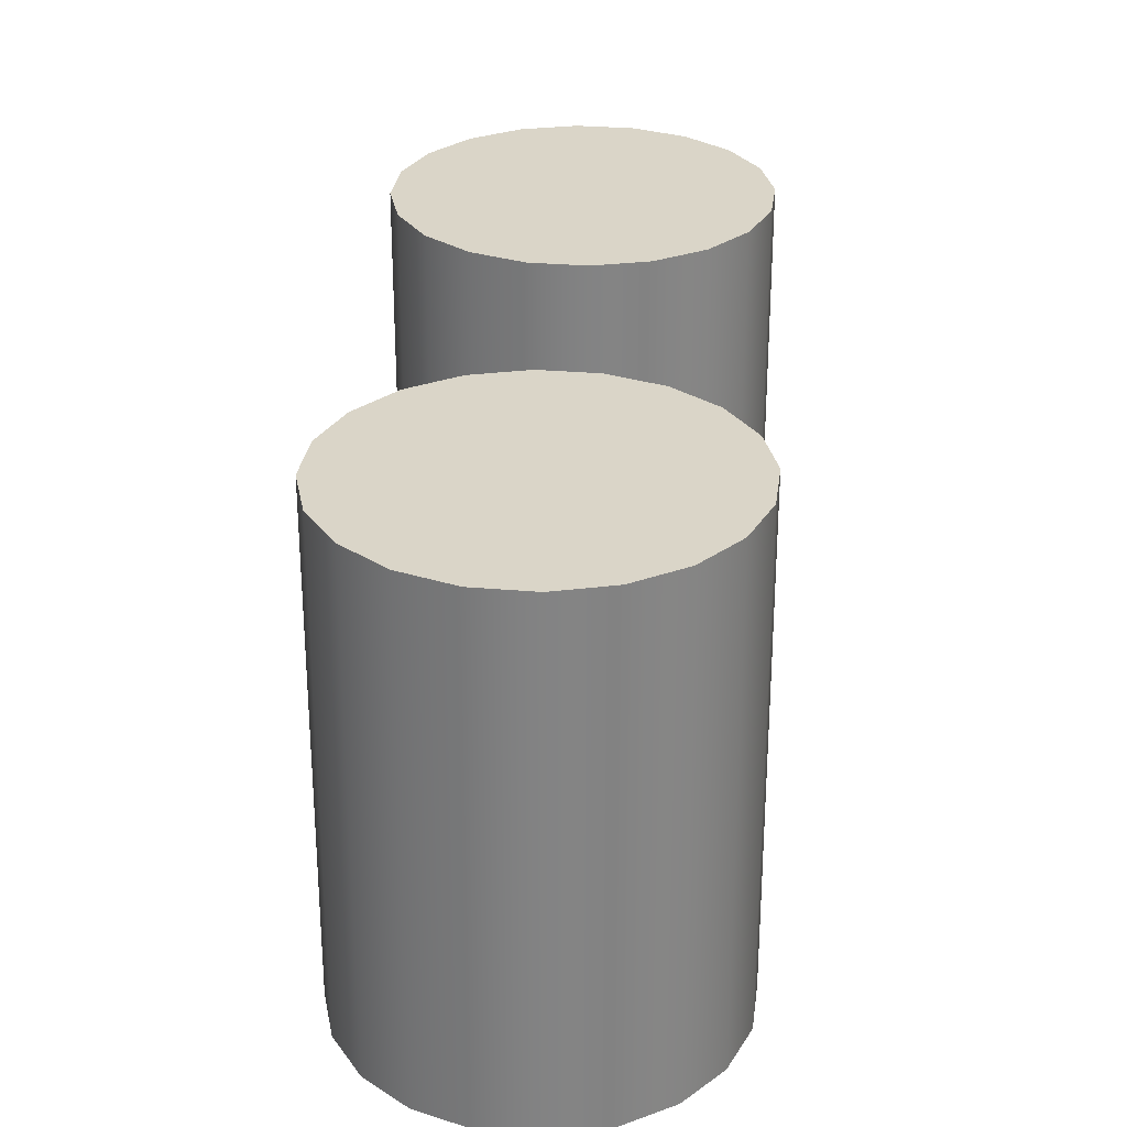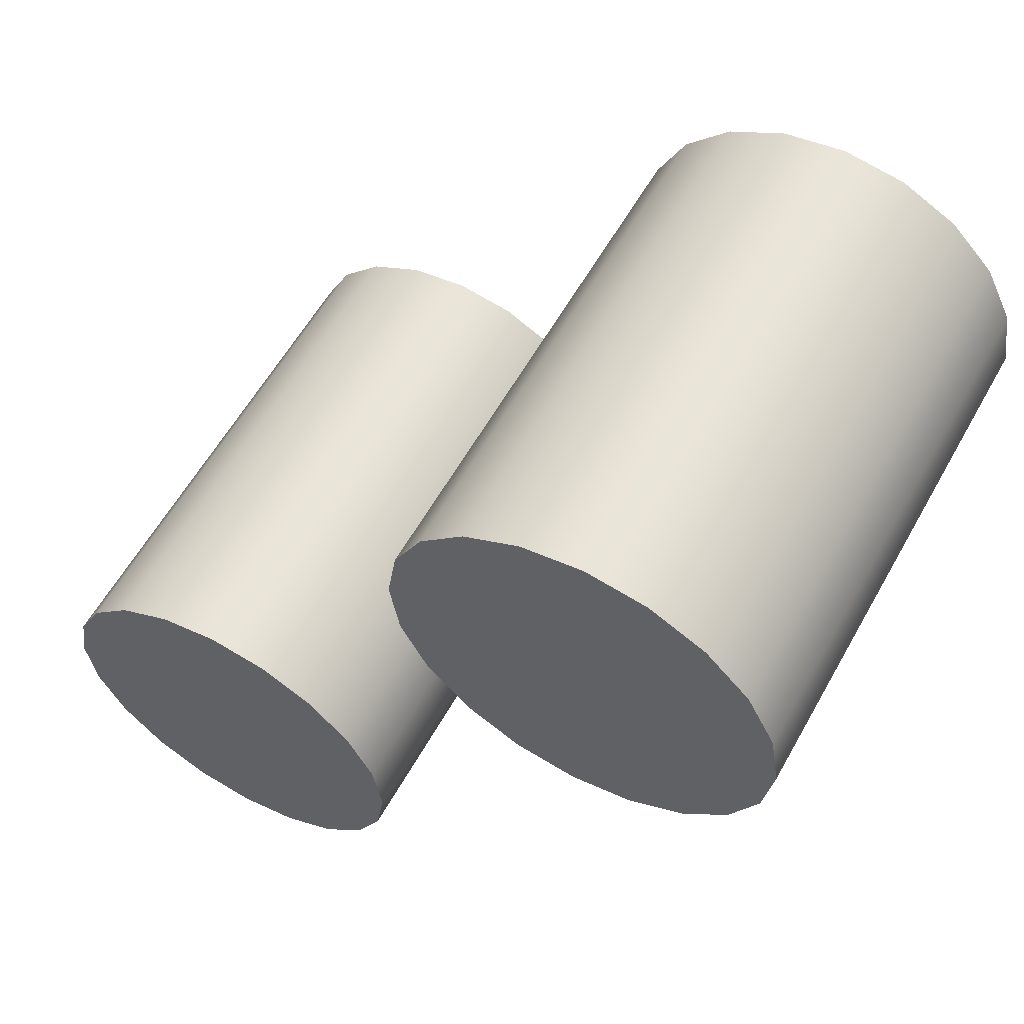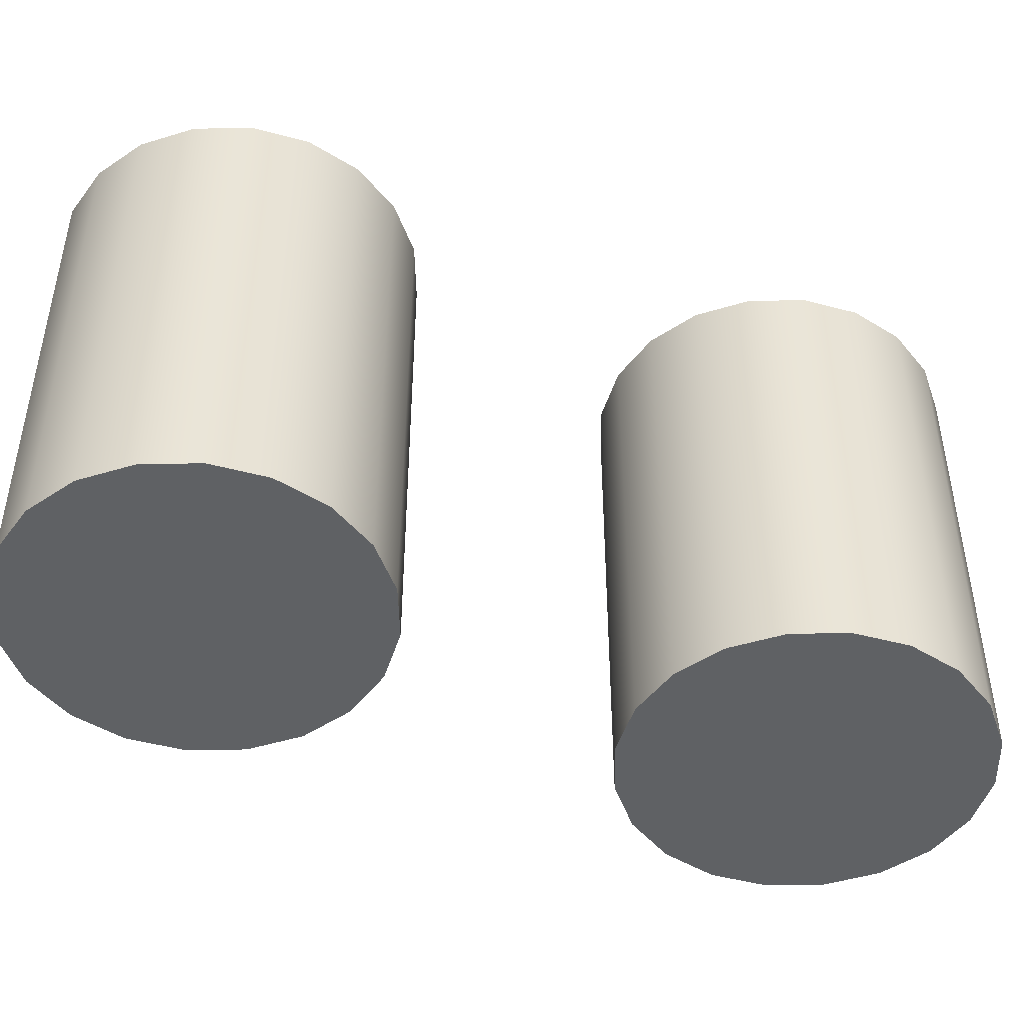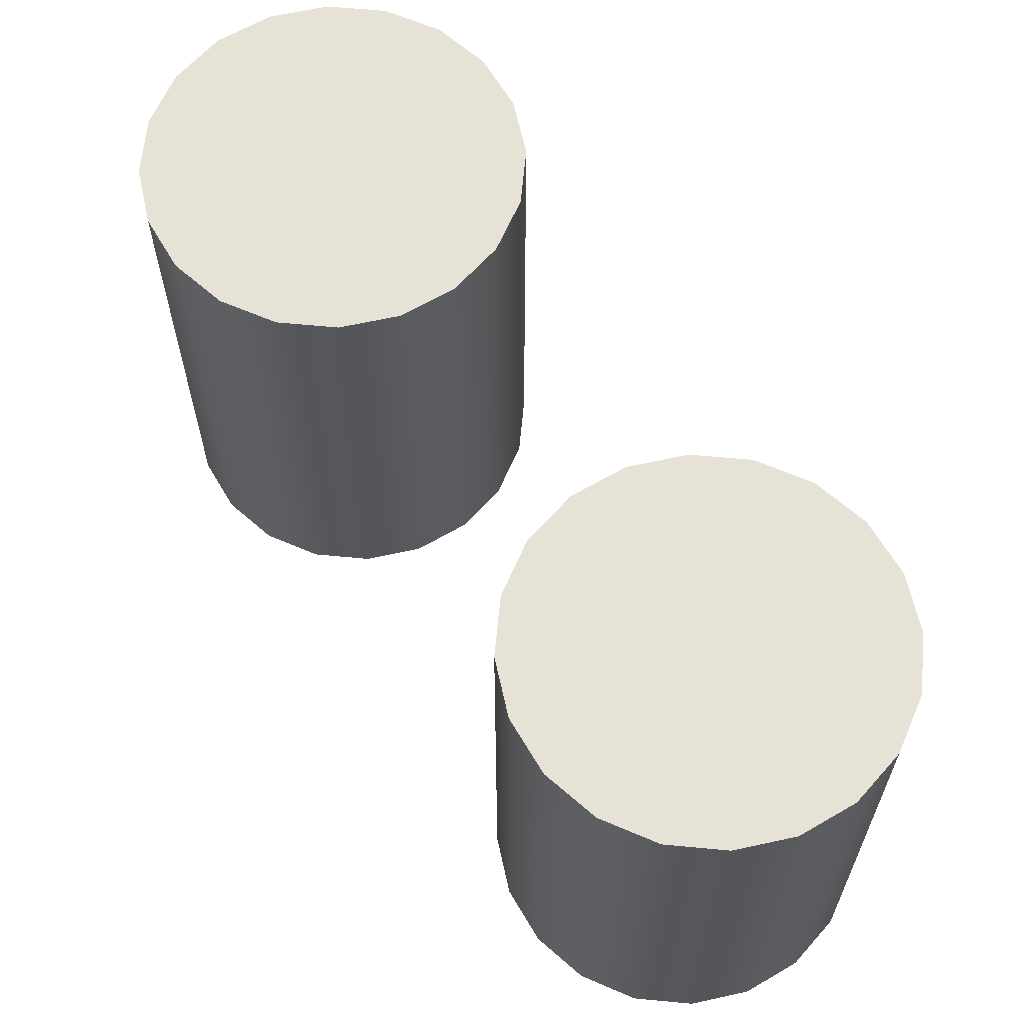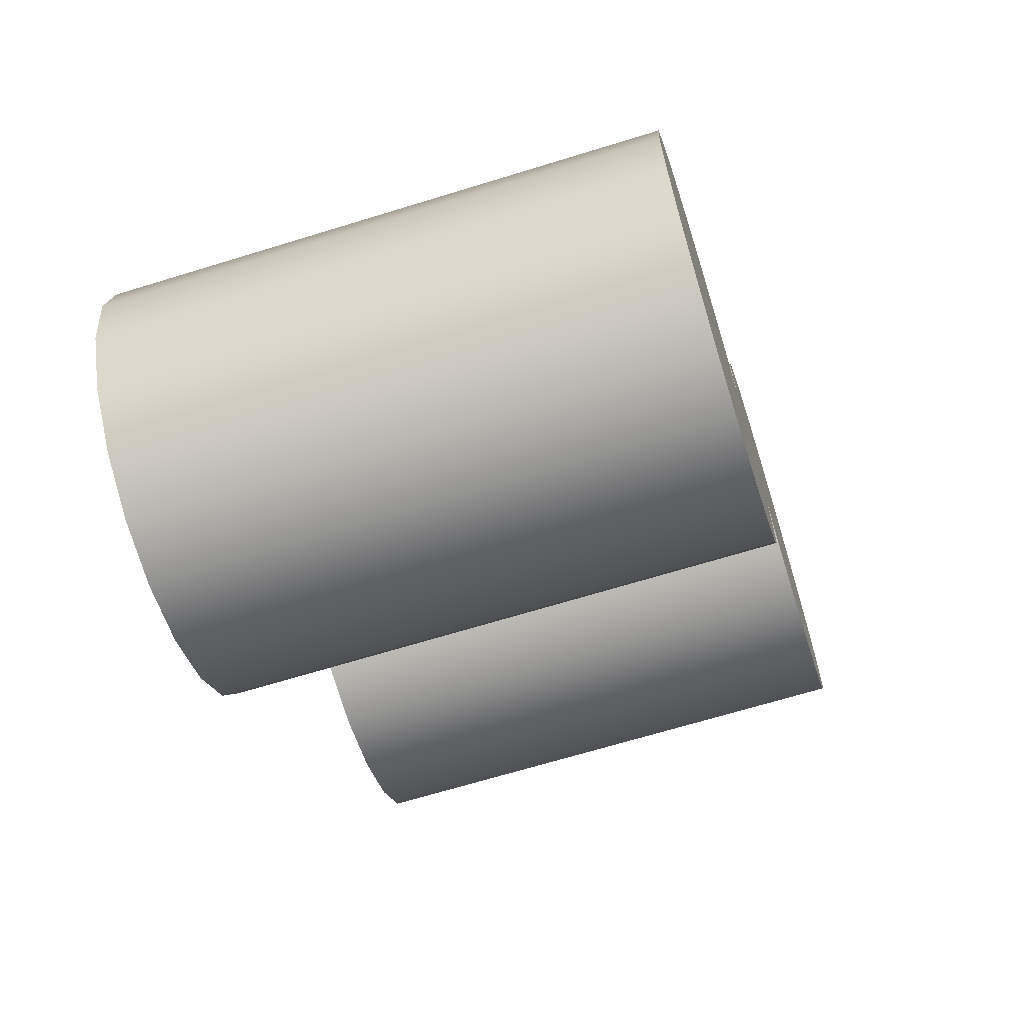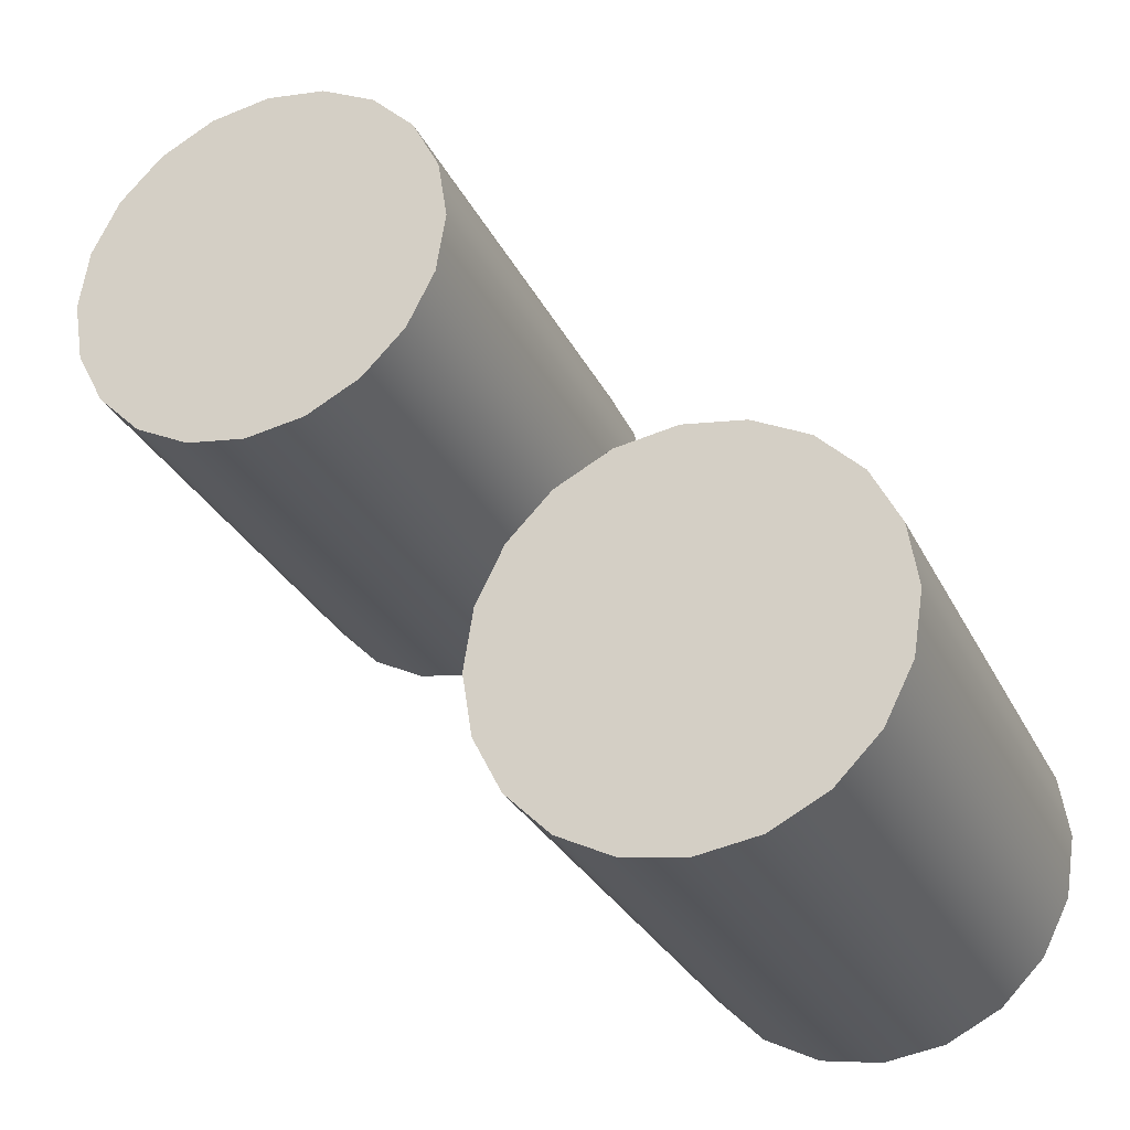
<metadata>
{"format":"obj","ext":"obj","renderer":"f3d","projection":"perspective","resolution":1024,"background":"white","views":[{"elev":29.1,"azim":142.4,"up":"+Y"},{"elev":58.3,"azim":-151.0,"up":"+Z"},{"elev":-46.7,"azim":-151.9,"up":"+Y"},{"elev":63.5,"azim":-75.5,"up":"+Y"},{"elev":-66.2,"azim":107.3,"up":"+Z"},{"elev":-29.2,"azim":22.2,"up":"+Z"}]}
</metadata>
<code>
o pCylinder1
v -8.506 3.047 -6.492
v -8.506 1.763 -6.492
v -8.028 3.047 -6.492
v -8.028 1.763 -6.492
v -8.051 3.047 -6.345
v -8.051 1.763 -6.345
v -8.119 3.047 -6.211
v -8.119 1.763 -6.211
v -8.225 3.047 -6.106
v -8.225 1.763 -6.106
v -8.358 3.047 -6.038
v -8.358 1.763 -6.038
v -8.506 3.047 -6.014
v -8.506 1.763 -6.014
v -8.654 3.047 -6.038
v -8.654 1.763 -6.038
v -8.787 3.047 -6.106
v -8.787 1.763 -6.106
v -8.893 3.047 -6.211
v -8.893 1.763 -6.211
v -8.961 3.047 -6.345
v -8.961 1.763 -6.345
v -8.984 3.047 -6.492
v -8.984 1.763 -6.492
v -8.961 3.047 -6.64
v -8.961 1.763 -6.64
v -8.893 3.047 -6.773
v -8.893 1.763 -6.773
v -8.787 3.047 -6.879
v -8.787 1.763 -6.879
v -8.654 3.047 -6.947
v -8.654 1.763 -6.947
v -8.506 3.047 -6.971
v -8.506 1.763 -6.971
v -8.358 3.047 -6.947
v -8.358 1.763 -6.947
v -8.225 3.047 -6.879
v -8.225 1.763 -6.879
v -8.051 3.047 -6.64
v -8.119 3.047 -6.773
v -8.119 1.763 -6.773
v -8.051 1.763 -6.64
f 3 39 1
f 5 3 1
f 7 5 1
f 9 7 1
f 11 9 1
f 13 11 1
f 15 13 1
f 17 15 1
f 19 17 1
f 21 19 1
f 23 21 1
f 25 23 1
f 27 25 1
f 29 27 1
f 31 29 1
f 33 31 1
f 35 33 1
f 37 35 1
f 40 37 1
f 39 40 1
f 42 4 2
f 4 6 2
f 6 8 2
f 8 10 2
f 10 12 2
f 12 14 2
f 14 16 2
f 16 18 2
f 18 20 2
f 20 22 2
f 22 24 2
f 24 26 2
f 26 28 2
f 28 30 2
f 30 32 2
f 32 34 2
f 34 36 2
f 36 38 2
f 38 41 2
f 41 42 2
f 4 42 39 3
f 6 4 3 5
f 8 6 5 7
f 10 8 7 9
f 12 10 9 11
f 14 12 11 13
f 16 14 13 15
f 18 16 15 17
f 20 18 17 19
f 22 20 19 21
f 24 22 21 23
f 26 24 23 25
f 28 26 25 27
f 30 28 27 29
f 32 30 29 31
f 34 32 31 33
f 36 34 33 35
f 38 36 35 37
f 41 38 37 40
f 42 41 40 39
o pCylinder2
v -9.079 3.034 -5.464
v -9.147 3.034 -5.598
v -9.147 1.78 -5.598
v -9.079 1.78 -5.464
v -9.253 3.034 -5.704
v -9.253 1.78 -5.704
v -9.387 3.034 -5.772
v -9.387 1.78 -5.772
v -9.536 3.034 -5.796
v -9.536 1.78 -5.796
v -9.684 3.034 -5.772
v -9.684 1.78 -5.772
v -9.818 3.034 -5.704
v -9.818 1.78 -5.704
v -9.924 3.034 -5.598
v -9.924 1.78 -5.598
v -9.993 3.034 -5.464
v -9.993 1.78 -5.464
v -10.02 3.034 -5.315
v -10.02 1.78 -5.315
v -9.993 3.034 -5.167
v -9.993 1.78 -5.167
v -9.924 3.034 -5.033
v -9.924 1.78 -5.033
v -9.818 3.034 -4.926
v -9.818 1.78 -4.926
v -9.684 3.034 -4.858
v -9.684 1.78 -4.858
v -9.536 3.034 -4.835
v -9.536 1.78 -4.835
v -9.387 3.034 -4.858
v -9.387 1.78 -4.858
v -9.253 3.034 -4.926
v -9.253 1.78 -4.926
v -9.147 3.034 -5.033
v -9.147 1.78 -5.033
v -9.079 3.034 -5.167
v -9.079 1.78 -5.167
v -9.055 3.034 -5.315
v -9.055 1.78 -5.315
v -9.536 3.034 -5.315
v -9.536 1.78 -5.315
f 43 44 45 46
f 44 47 48 45
f 47 49 50 48
f 49 51 52 50
f 51 53 54 52
f 53 55 56 54
f 55 57 58 56
f 57 59 60 58
f 59 61 62 60
f 61 63 64 62
f 63 65 66 64
f 65 67 68 66
f 67 69 70 68
f 69 71 72 70
f 71 73 74 72
f 73 75 76 74
f 75 77 78 76
f 77 79 80 78
f 79 81 82 80
f 81 43 46 82
f 44 43 83
f 47 44 83
f 49 47 83
f 51 49 83
f 53 51 83
f 55 53 83
f 57 55 83
f 59 57 83
f 61 59 83
f 63 61 83
f 65 63 83
f 67 65 83
f 69 67 83
f 71 69 83
f 73 71 83
f 75 73 83
f 77 75 83
f 79 77 83
f 81 79 83
f 43 81 83
f 46 45 84
f 45 48 84
f 48 50 84
f 50 52 84
f 52 54 84
f 54 56 84
f 56 58 84
f 58 60 84
f 60 62 84
f 62 64 84
f 64 66 84
f 66 68 84
f 68 70 84
f 70 72 84
f 72 74 84
f 74 76 84
f 76 78 84
f 78 80 84
f 80 82 84
f 82 46 84

</code>
